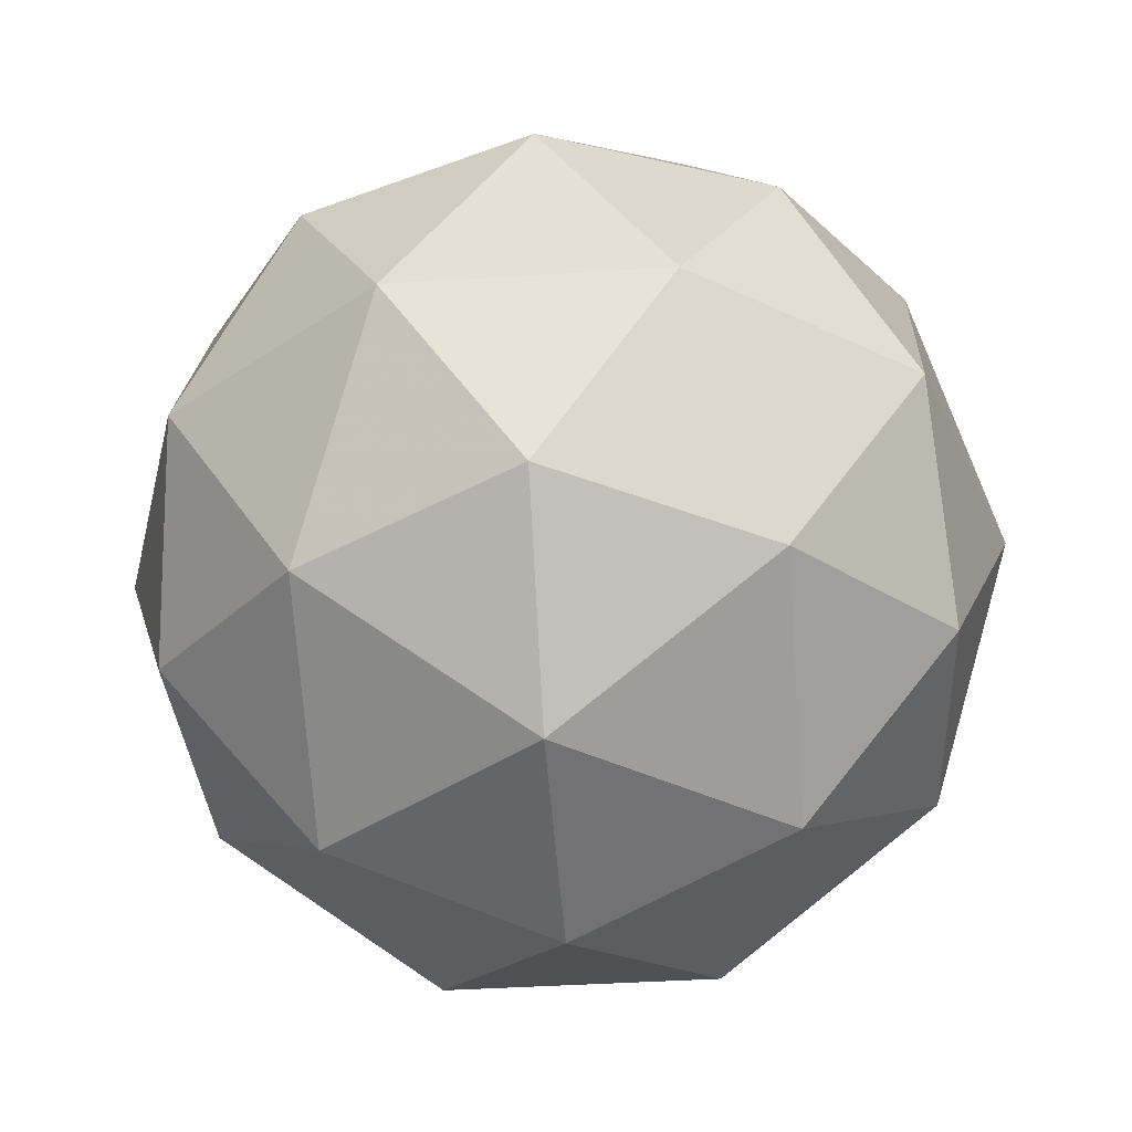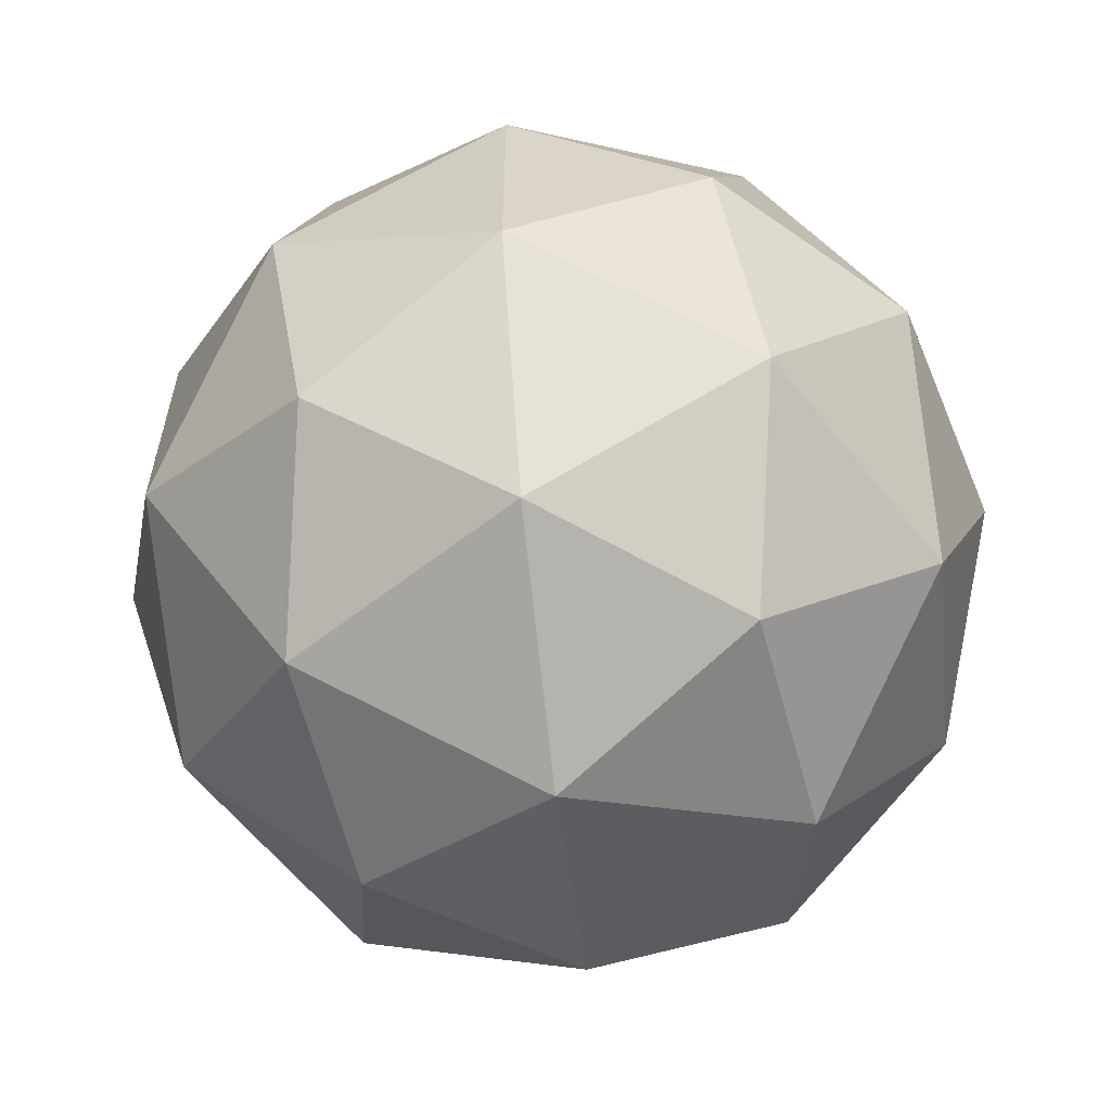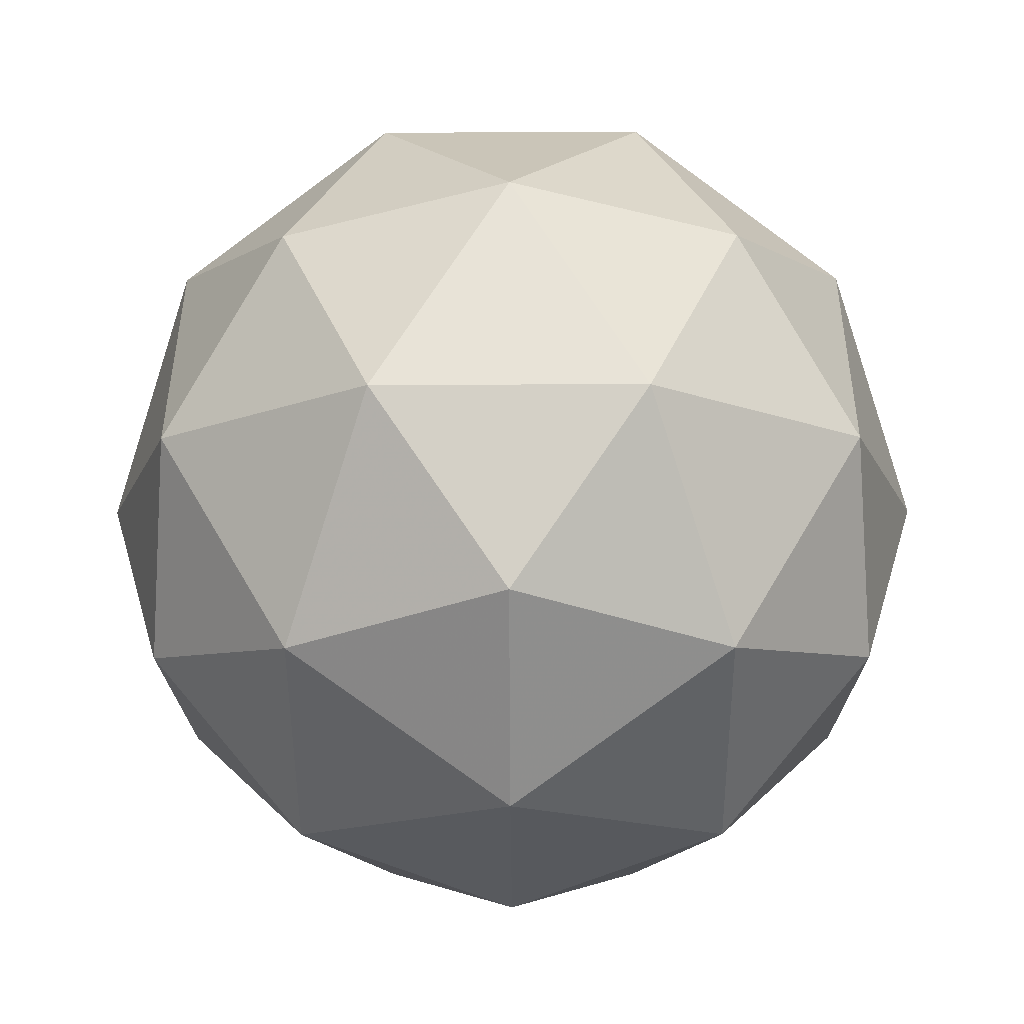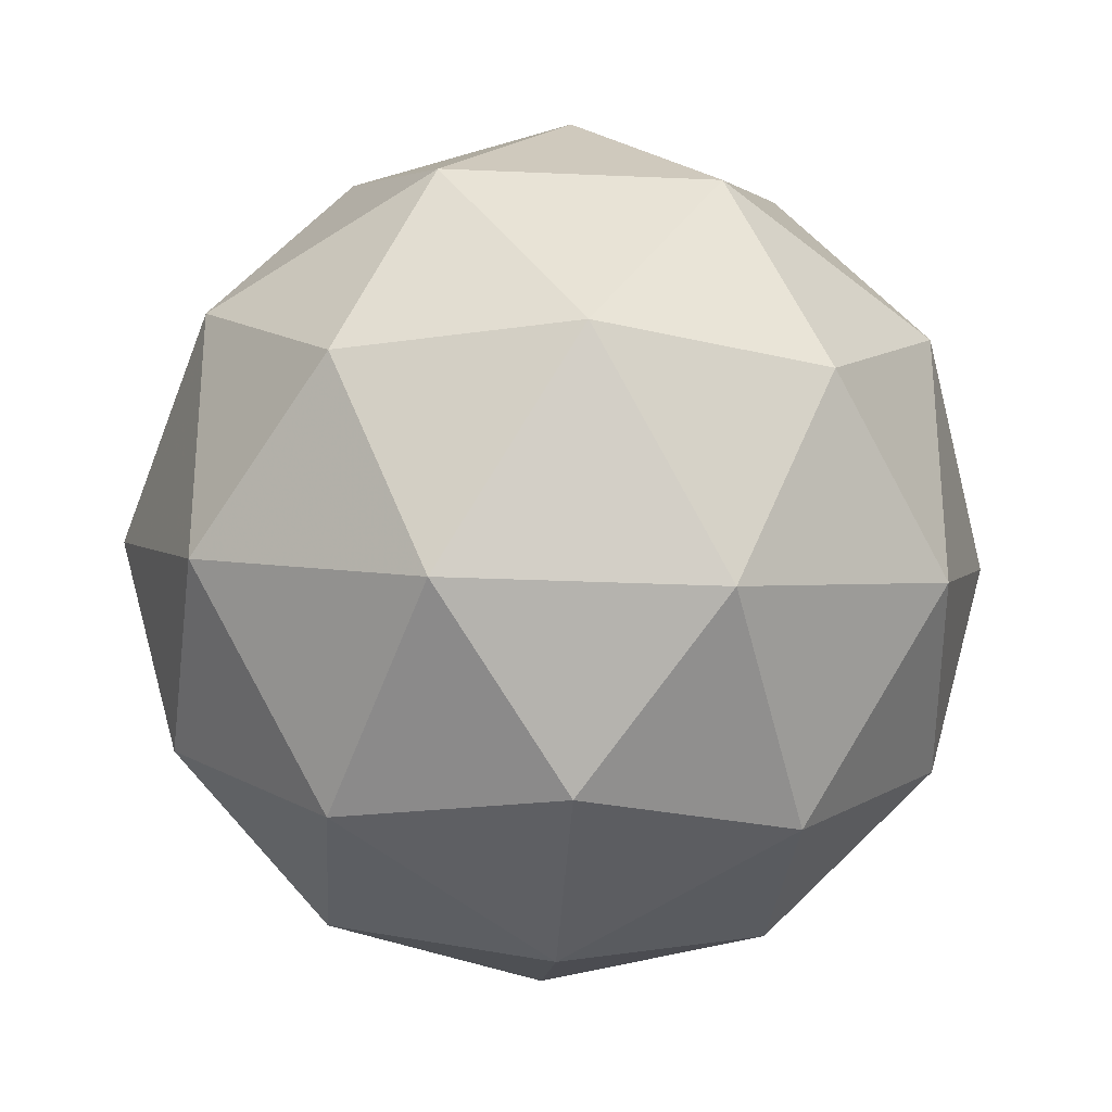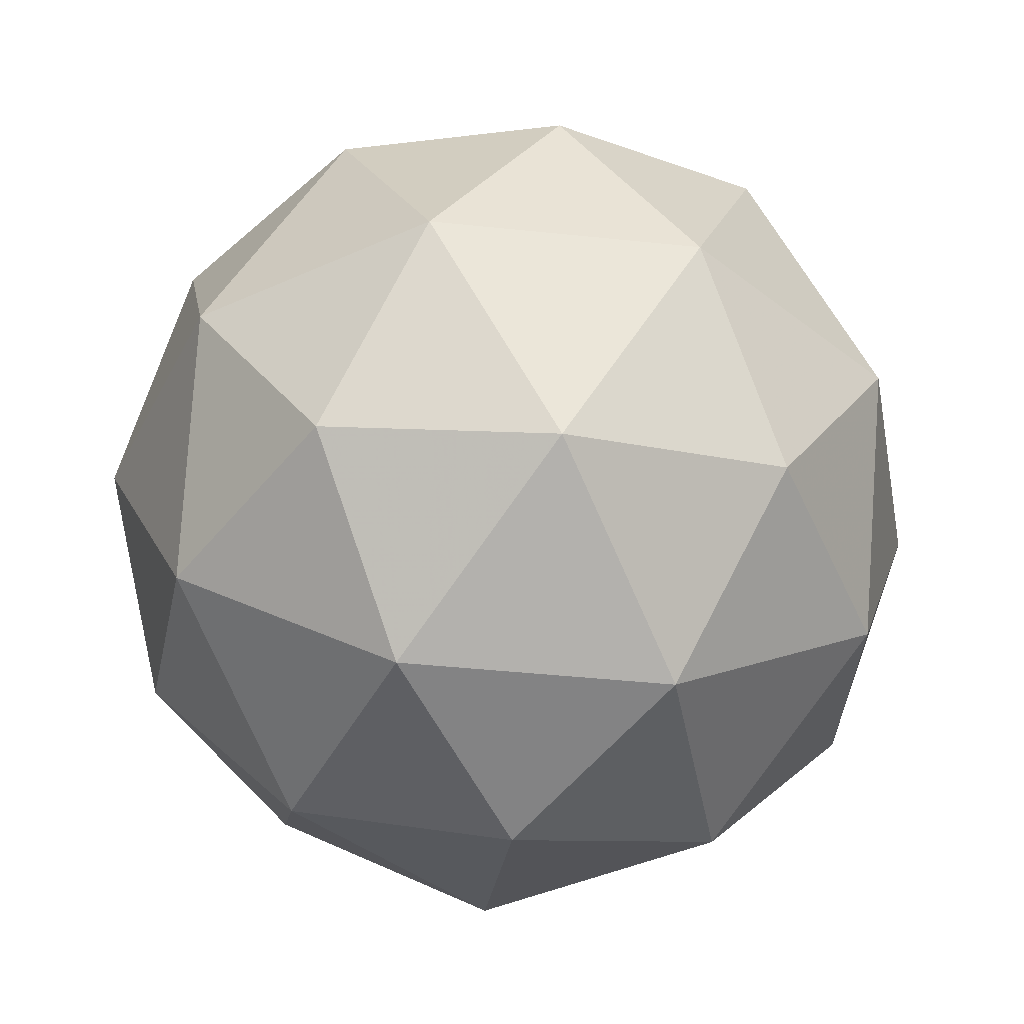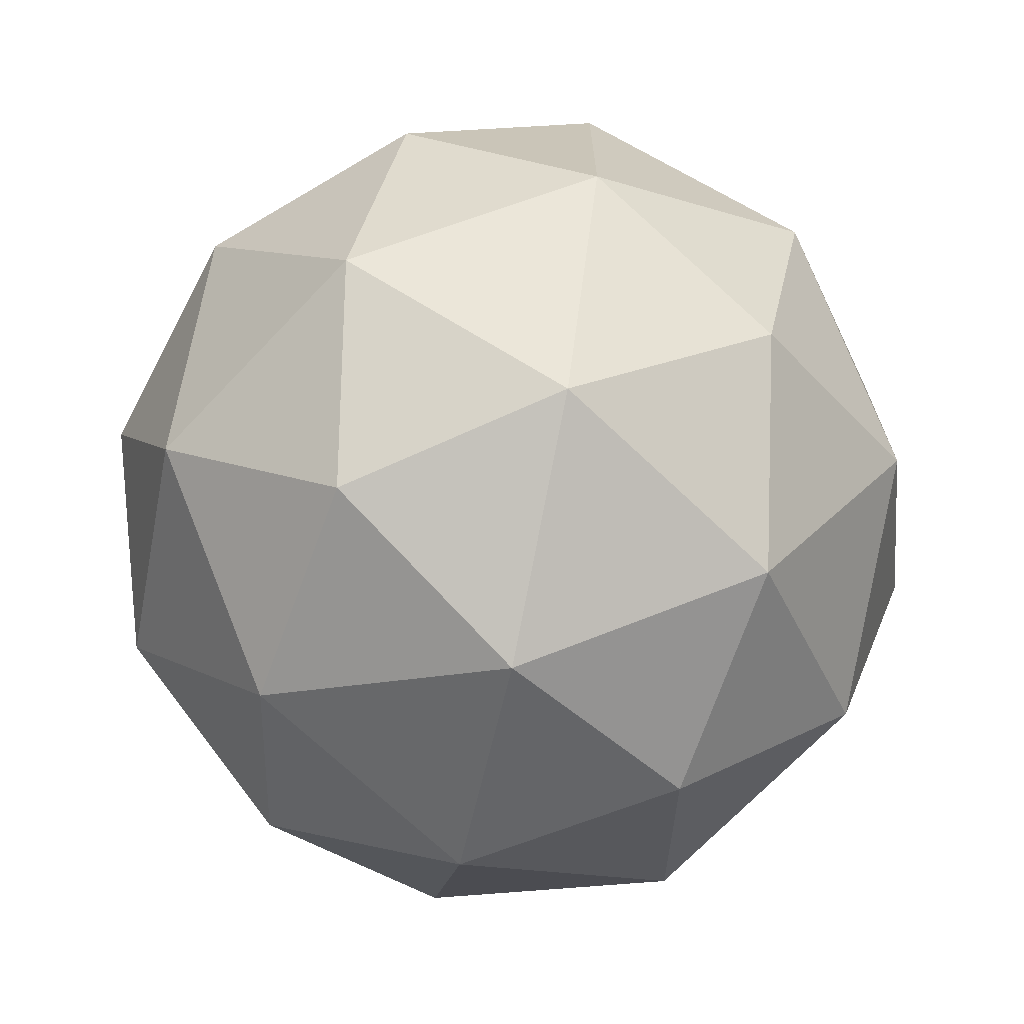
<metadata>
{"format":"obj","ext":"obj","renderer":"f3d","projection":"perspective","resolution":1024,"background":"white","views":[{"elev":-38.5,"azim":58.7,"up":"+Y"},{"elev":-60.8,"azim":96.7,"up":"+Z"},{"elev":-17.0,"azim":54.4,"up":"+Y"},{"elev":-28.7,"azim":-35.5,"up":"+Z"},{"elev":-41.7,"azim":-133.3,"up":"+Y"},{"elev":-70.2,"azim":14.7,"up":"+Z"}]}
</metadata>
<code>
g DVC_RMDL_RMFL_RIGL_RMHL_AVKL_AVL_SMDVL_RMDR_ADER_RMFR_RIGR_AVKR_PVT-i16-g3-s2262
v -3618 -5325 -3271
v -3529 -5294 -3206
v -3652 -5294 -3166
v -3466 -5209 -3161
v -3440 -5225 -3271
v -3729 -5294 -3271
v -3652 -5294 -3376
v -3529 -5294 -3336
v -3419 -5115 -3206
v -3676 -5209 -3092
v -3563 -5225 -3101
v -3618 -5115 -3061
v -3806 -5209 -3271
v -3763 -5225 -3166
v -3818 -5115 -3206
v -3676 -5209 -3450
v -3763 -5225 -3376
v -3742 -5115 -3441
v -3466 -5209 -3381
v -3563 -5225 -3441
v -3495 -5115 -3441
v -3495 -5115 -3101
v -3742 -5115 -3101
v -3818 -5115 -3336
v -3618 -5115 -3481
v -3419 -5115 -3336
v -3560 -5021 -3092
v -3474 -5005 -3166
v -3584 -4936 -3166
v -3770 -5021 -3161
v -3674 -5005 -3101
v -3708 -4936 -3206
v -3770 -5021 -3381
v -3797 -5005 -3271
v -3708 -4936 -3336
v -3560 -5021 -3450
v -3674 -5005 -3441
v -3584 -4936 -3376
v -3431 -5021 -3271
v -3474 -5005 -3376
v -3508 -4936 -3271
v -3618 -4905 -3271
f 1 2 3
f 4 2 5
f 1 3 6
f 1 6 7
f 1 7 8
f 4 5 9
f 10 11 12
f 13 14 15
f 16 17 18
f 19 20 21
f 4 9 22
f 10 12 23
f 13 15 24
f 16 18 25
f 19 21 26
f 27 28 29
f 30 31 32
f 33 34 35
f 36 37 38
f 39 40 41
f 41 38 42
f 41 40 38
f 40 36 38
f 38 35 42
f 38 37 35
f 37 33 35
f 35 32 42
f 35 34 32
f 34 30 32
f 32 29 42
f 32 31 29
f 31 27 29
f 29 41 42
f 29 28 41
f 28 39 41
f 26 40 39
f 26 21 40
f 21 36 40
f 25 37 36
f 25 18 37
f 18 33 37
f 24 34 33
f 24 15 34
f 15 30 34
f 23 31 30
f 23 12 31
f 12 27 31
f 22 28 27
f 22 9 28
f 9 39 28
f 21 25 36
f 21 20 25
f 20 16 25
f 18 24 33
f 18 17 24
f 17 13 24
f 15 23 30
f 15 14 23
f 14 10 23
f 12 22 27
f 12 11 22
f 11 4 22
f 9 26 39
f 9 5 26
f 5 19 26
f 8 20 19
f 8 7 20
f 7 16 20
f 7 17 16
f 7 6 17
f 6 13 17
f 6 14 13
f 6 3 14
f 3 10 14
f 5 8 19
f 5 2 8
f 2 1 8
f 3 11 10
f 3 2 11
f 2 4 11
f 2 4 11

</code>
